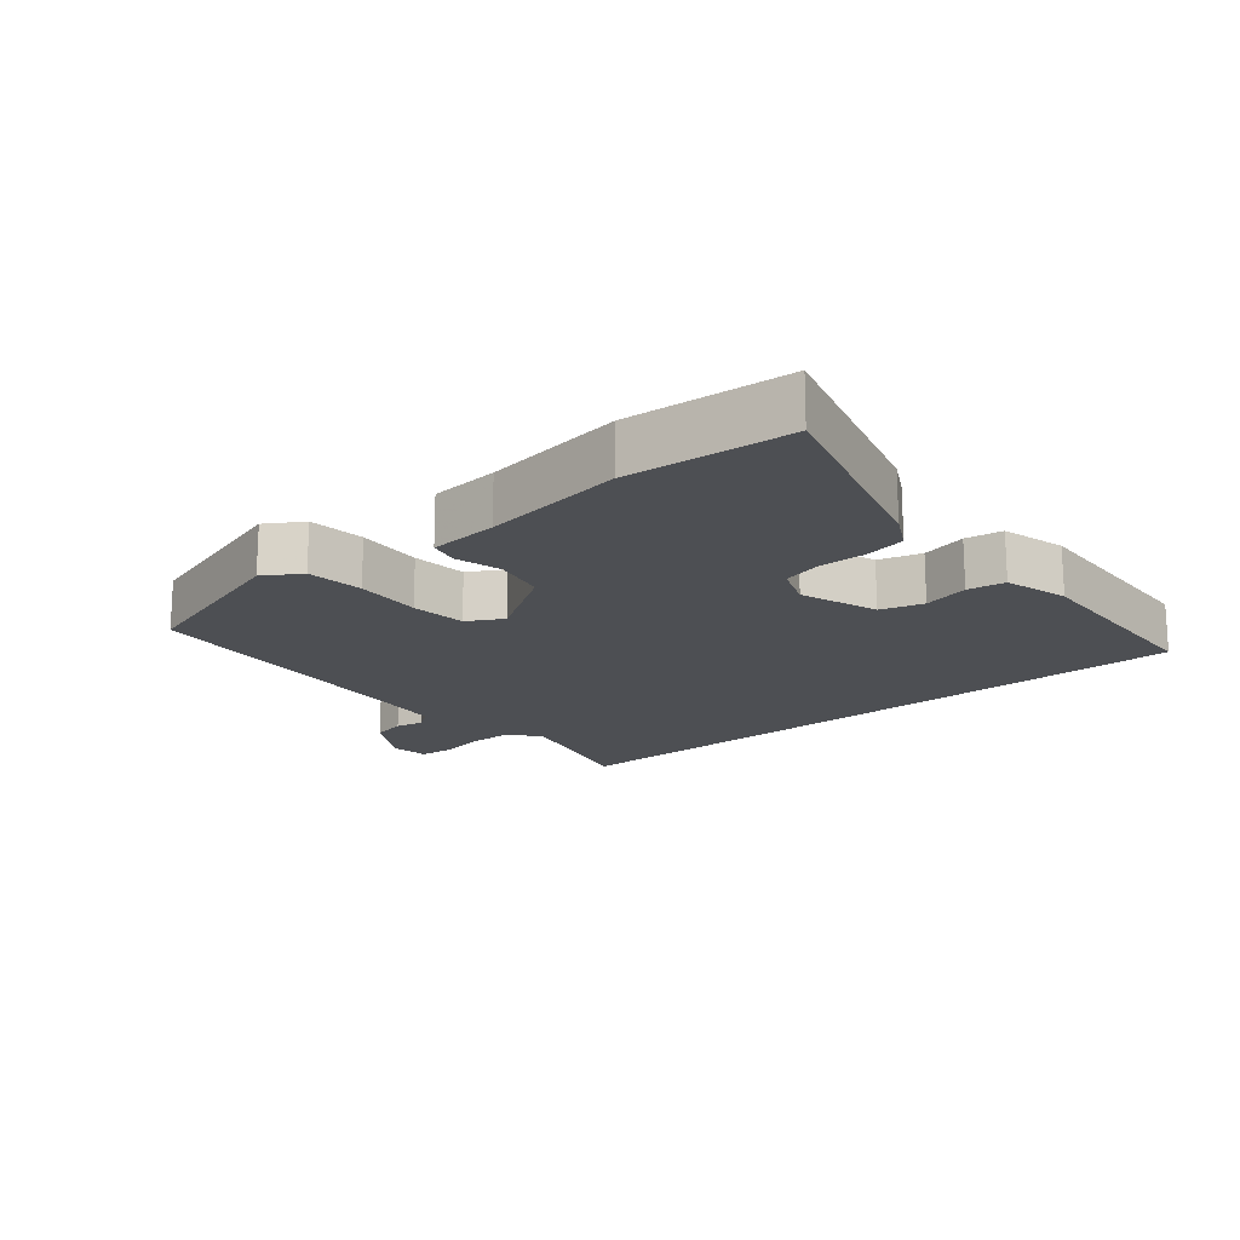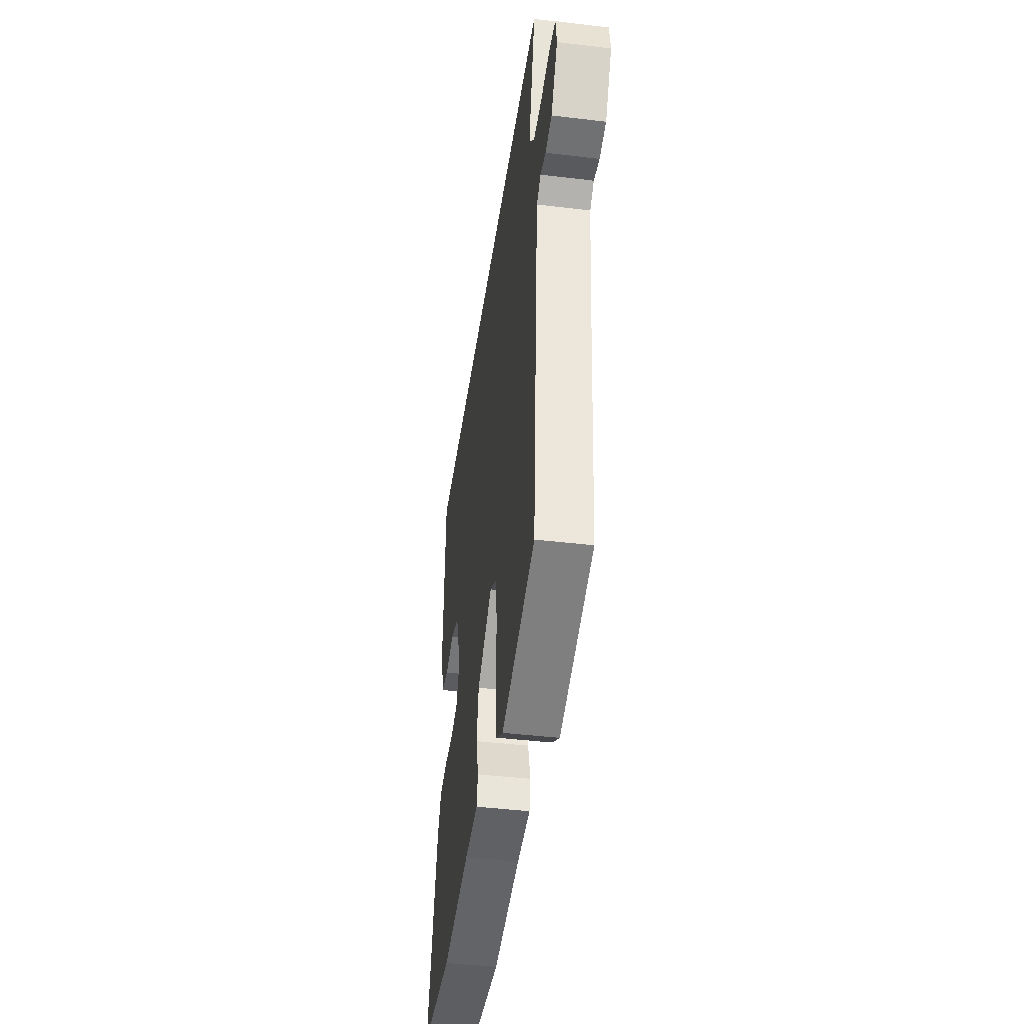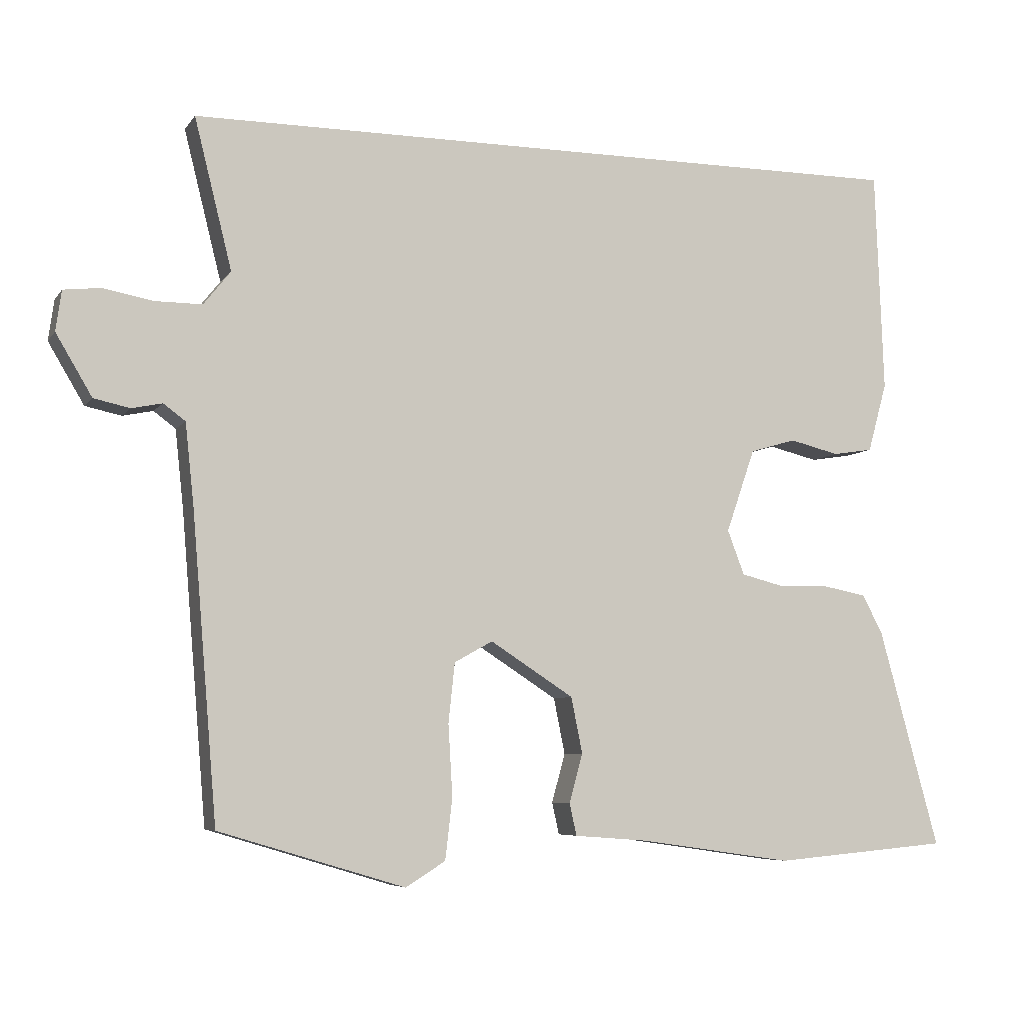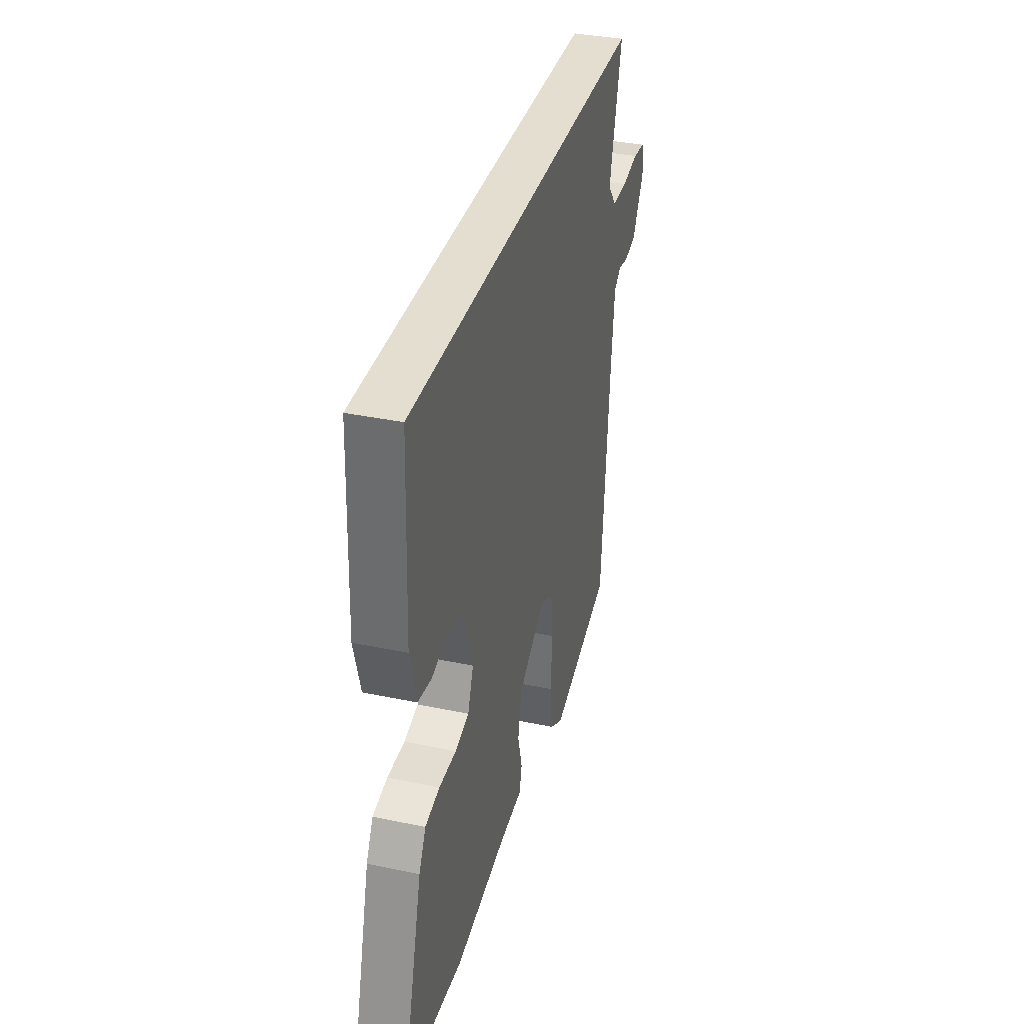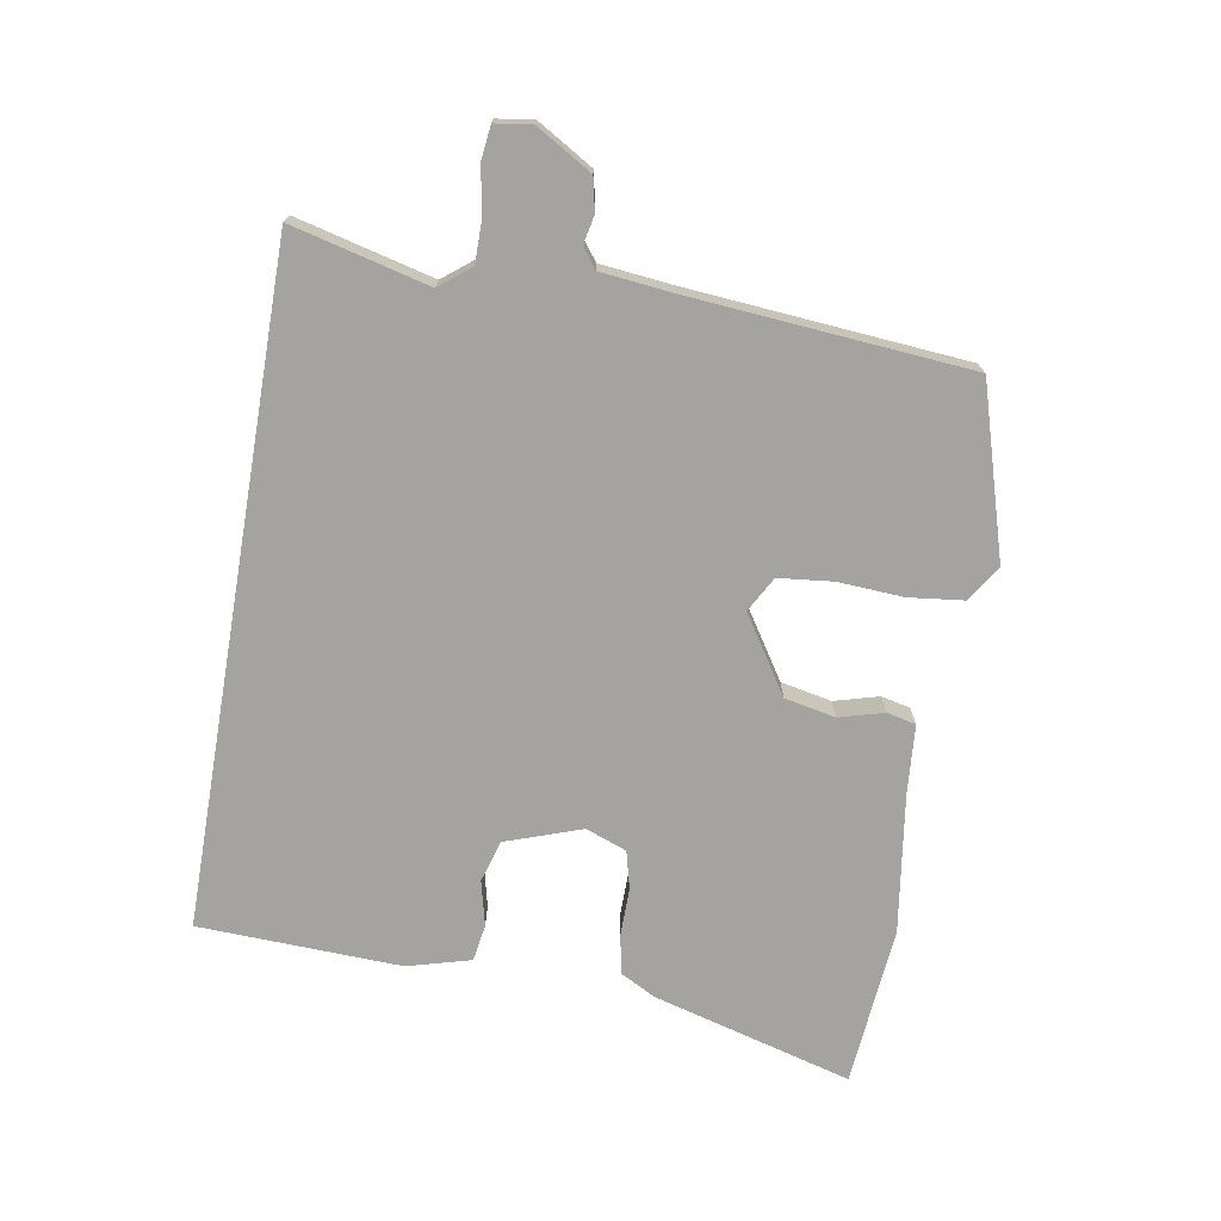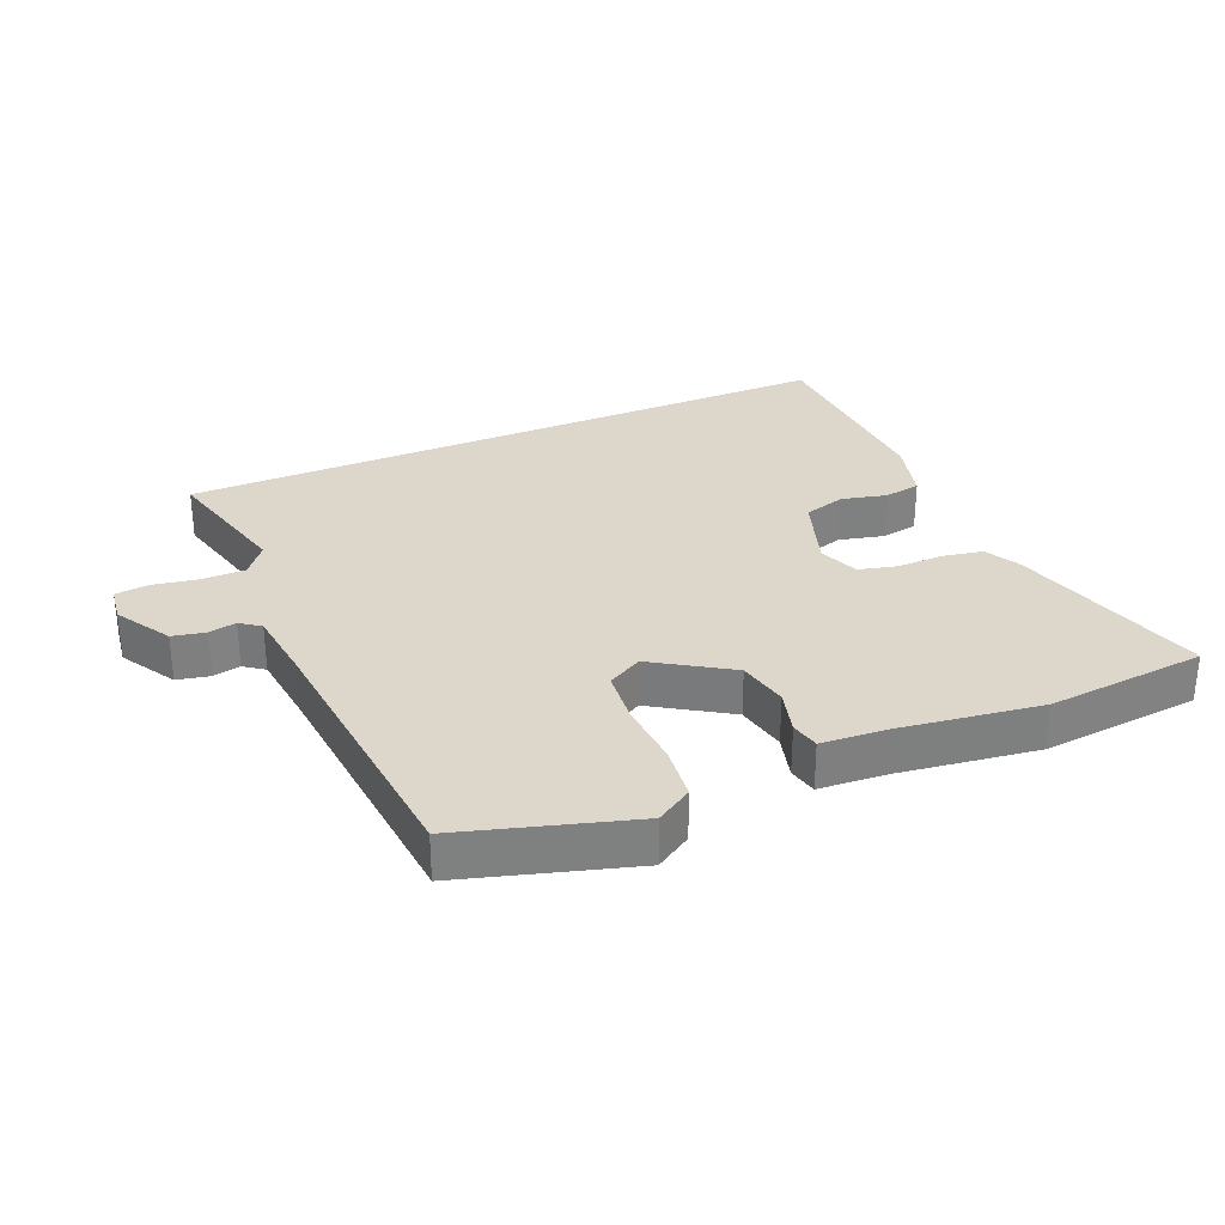
<metadata>
{"format":"obj","ext":"obj","renderer":"f3d","projection":"perspective","resolution":1024,"background":"white","views":[{"elev":-17.6,"azim":-140.2,"up":"+Y"},{"elev":-43.0,"azim":81.9,"up":"+Z"},{"elev":-6.3,"azim":160.6,"up":"+Z"},{"elev":35.8,"azim":-74.6,"up":"+Z"},{"elev":-72.8,"azim":80.3,"up":"+Y"},{"elev":30.5,"azim":156.6,"up":"+Y"}]}
</metadata>
<code>
v -0.482 0.07 0.5
v 0.556 0.07 0.5
v 0.503 0.07 0.288
v 0.541 0.07 0.24
v 0.607 0.07 0.24
v 0.678 0.07 0.253
v 0.73 0.07 0.247
v 0.738 0.07 0.19
v 0.687 0.07 0.104
v 0.636 0.07 0.093
v 0.593 0.07 0.102
v 0.562 0.07 0.079
v 0.55 0.07 -0.033
v 0.514 0.07 -0.465
v 0.251 0.07 -0.544
v 0.195 0.07 -0.509
v 0.185 0.07 -0.423
v 0.191 0.07 -0.322
v 0.182 0.07 -0.238
v 0.128 0.07 -0.208
v 0.01 0.07 -0.284
v -0.006 0.07 -0.363
v 0.013 0.07 -0.432
v 0.003 0.07 -0.477
v -0.102 0.07 -0.485
v -0.318 0.07 -0.516
v -0.566 0.07 -0.494
v -0.481 0.07 -0.185
v -0.452 0.07 -0.13
v -0.39 0.07 -0.118
v -0.317 0.07 -0.119
v -0.258 0.07 -0.104
v -0.234 0.07 -0.041
v -0.275 0.07 0.077
v -0.34 0.07 0.096
v -0.41 0.07 0.079
v -0.467 0.07 0.088
v -0.494 0.07 0.186
v -0.482 0 0.5
v 0.556 0 0.5
v 0.503 0 0.288
v 0.541 0 0.24
v 0.607 0 0.24
v 0.678 0 0.253
v 0.73 0 0.247
v 0.738 0 0.19
v 0.687 0 0.104
v 0.636 0 0.093
v 0.593 0 0.102
v 0.562 0 0.079
v 0.55 0 -0.033
v 0.514 0 -0.465
v 0.251 0 -0.544
v 0.195 0 -0.509
v 0.185 0 -0.423
v 0.191 0 -0.322
v 0.182 0 -0.238
v 0.128 0 -0.208
v 0.01 0 -0.284
v -0.006 0 -0.363
v 0.013 0 -0.432
v 0.003 0 -0.477
v -0.102 0 -0.485
v -0.318 0 -0.516
v -0.566 0 -0.494
v -0.481 0 -0.185
v -0.452 0 -0.13
v -0.39 0 -0.118
v -0.317 0 -0.119
v -0.258 0 -0.104
v -0.234 0 -0.041
v -0.275 0 0.077
v -0.34 0 0.096
v -0.41 0 0.079
v -0.467 0 0.088
v -0.494 0 0.186
f 38 1 2
f 37 38 2
f 36 37 2
f 35 36 2
f 34 35 2 3
f 33 34 3 4
f 32 33 4 5
f 29 30 31
f 28 29 31
f 27 28 31
f 26 27 31
f 25 26 31
f 25 31 32
f 24 25 32
f 23 24 32
f 22 23 32
f 21 22 32
f 5 6 7
f 32 5 7
f 21 32 7
f 20 21 7
f 16 17 18
f 15 16 18
f 14 15 18
f 13 14 18
f 12 13 18 19
f 9 10 11
f 8 9 11
f 7 8 11
f 7 11 12
f 7 12 19 20
f 40 39 76
f 40 76 75
f 40 75 74
f 40 74 73
f 41 40 73 72
f 42 41 72 71
f 43 42 71 70
f 69 68 67
f 69 67 66
f 69 66 65
f 69 65 64
f 69 64 63
f 70 69 63
f 70 63 62
f 70 62 61
f 70 61 60
f 70 60 59
f 45 44 43
f 45 43 70
f 45 70 59
f 45 59 58
f 56 55 54
f 56 54 53
f 56 53 52
f 56 52 51
f 57 56 51 50
f 49 48 47
f 49 47 46
f 49 46 45
f 50 49 45
f 58 57 50 45
f 1 39 40 2
f 2 40 41 3
f 3 41 42 4
f 4 42 43 5
f 5 43 44 6
f 6 44 45 7
f 7 45 46 8
f 8 46 47 9
f 9 47 48 10
f 10 48 49 11
f 11 49 50 12
f 12 50 51 13
f 13 51 52 14
f 14 52 53 15
f 15 53 54 16
f 16 54 55 17
f 17 55 56 18
f 18 56 57 19
f 19 57 58 20
f 20 58 59 21
f 21 59 60 22
f 22 60 61 23
f 23 61 62 24
f 24 62 63 25
f 25 63 64 26
f 26 64 65 27
f 27 65 66 28
f 28 66 67 29
f 29 67 68 30
f 30 68 69 31
f 31 69 70 32
f 32 70 71 33
f 33 71 72 34
f 34 72 73 35
f 35 73 74 36
f 36 74 75 37
f 37 75 76 38
f 38 76 39 1

</code>
